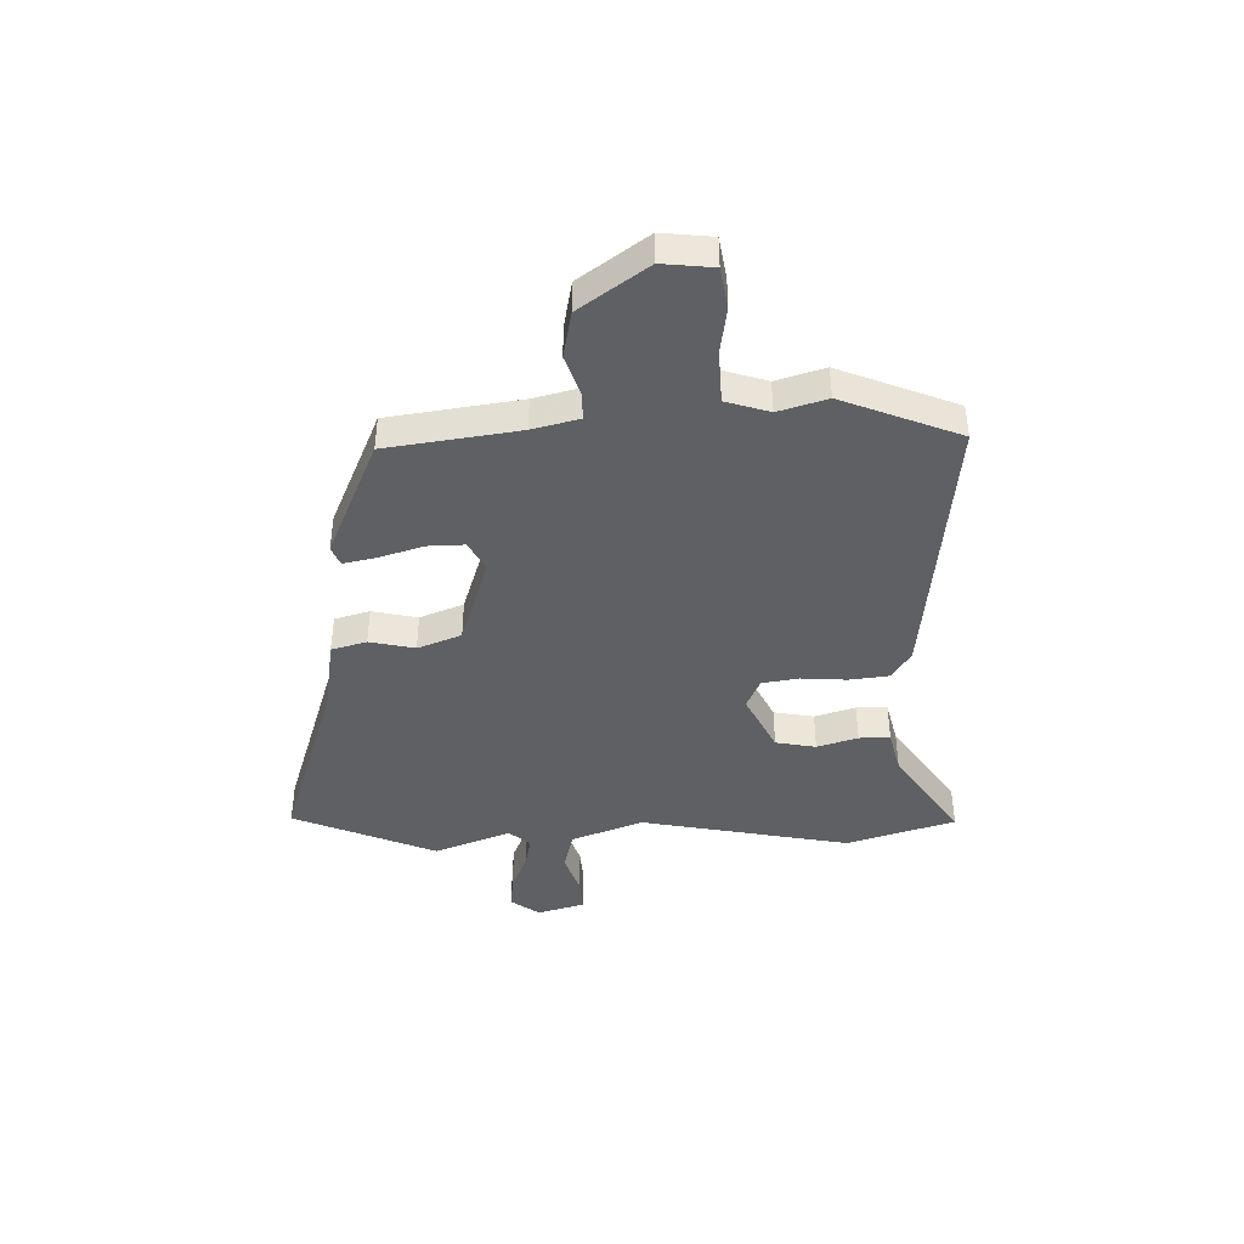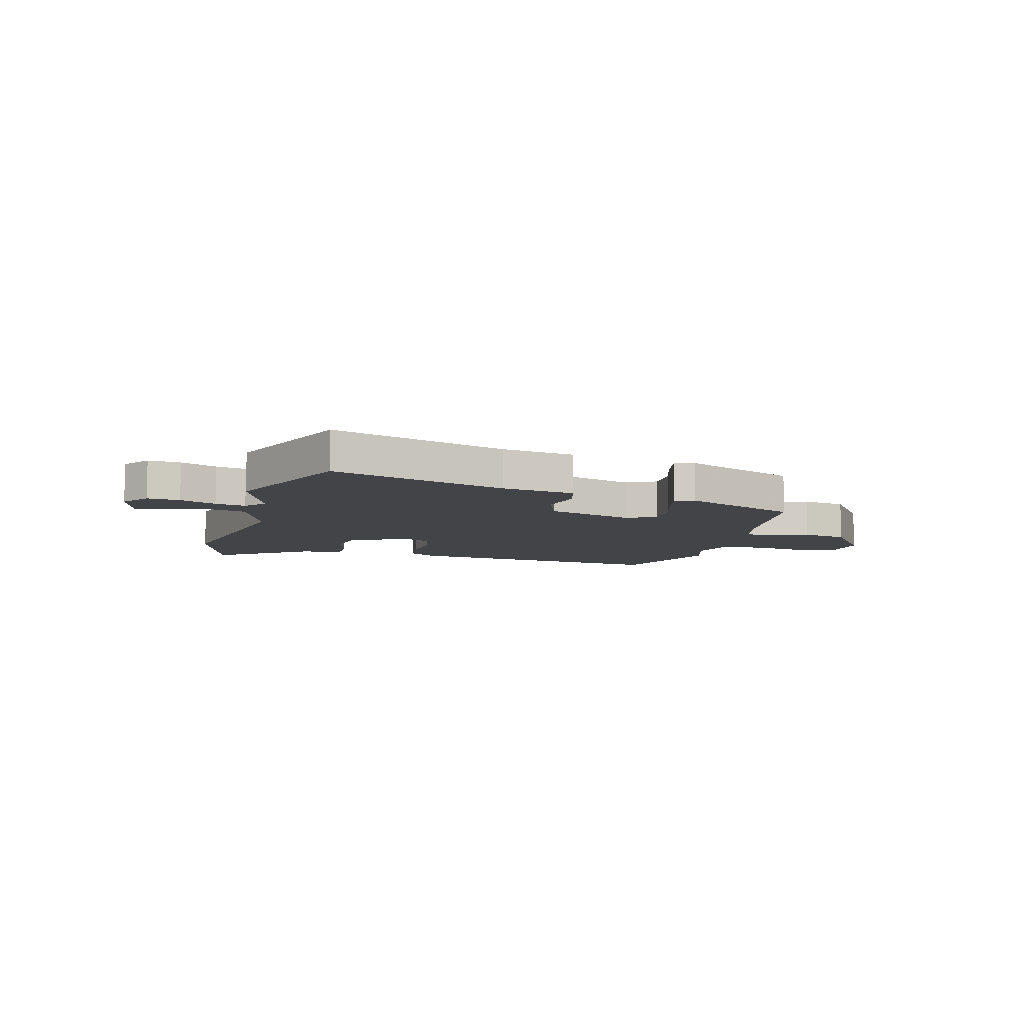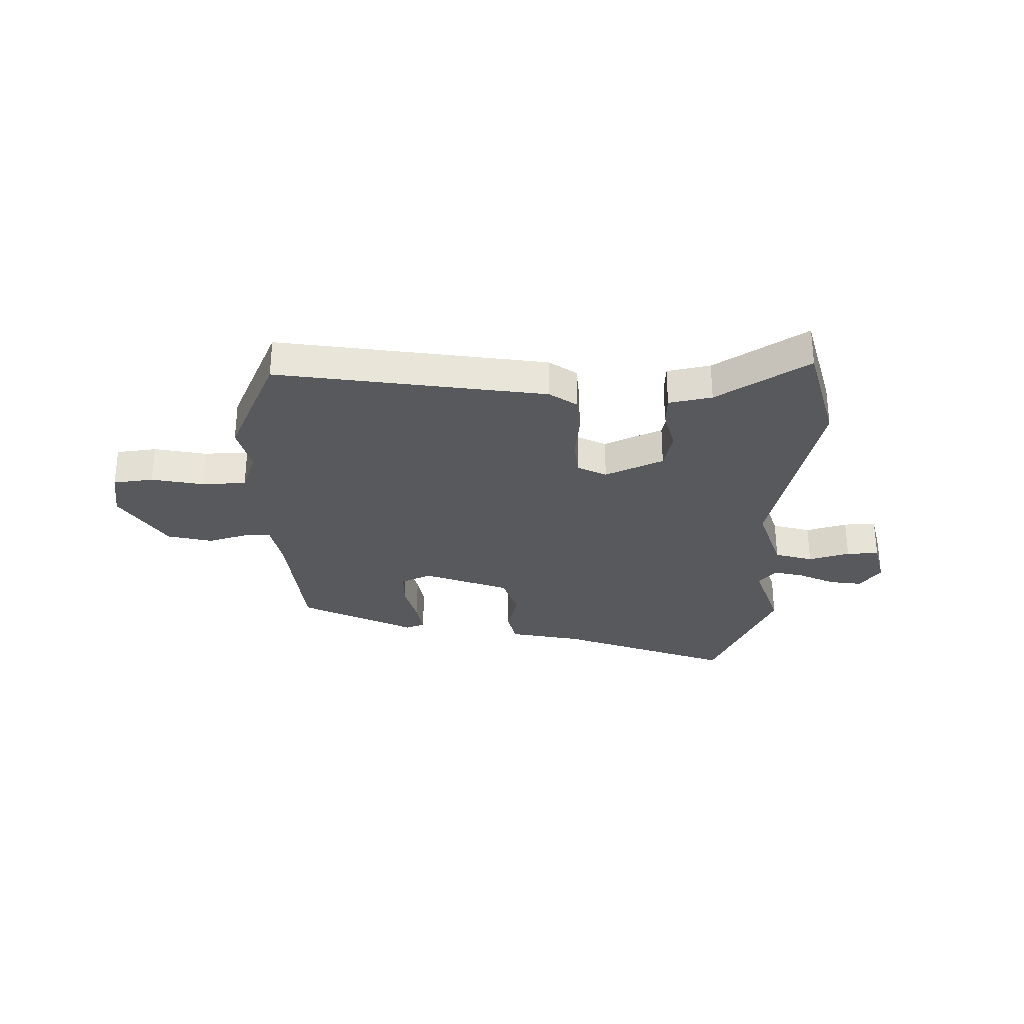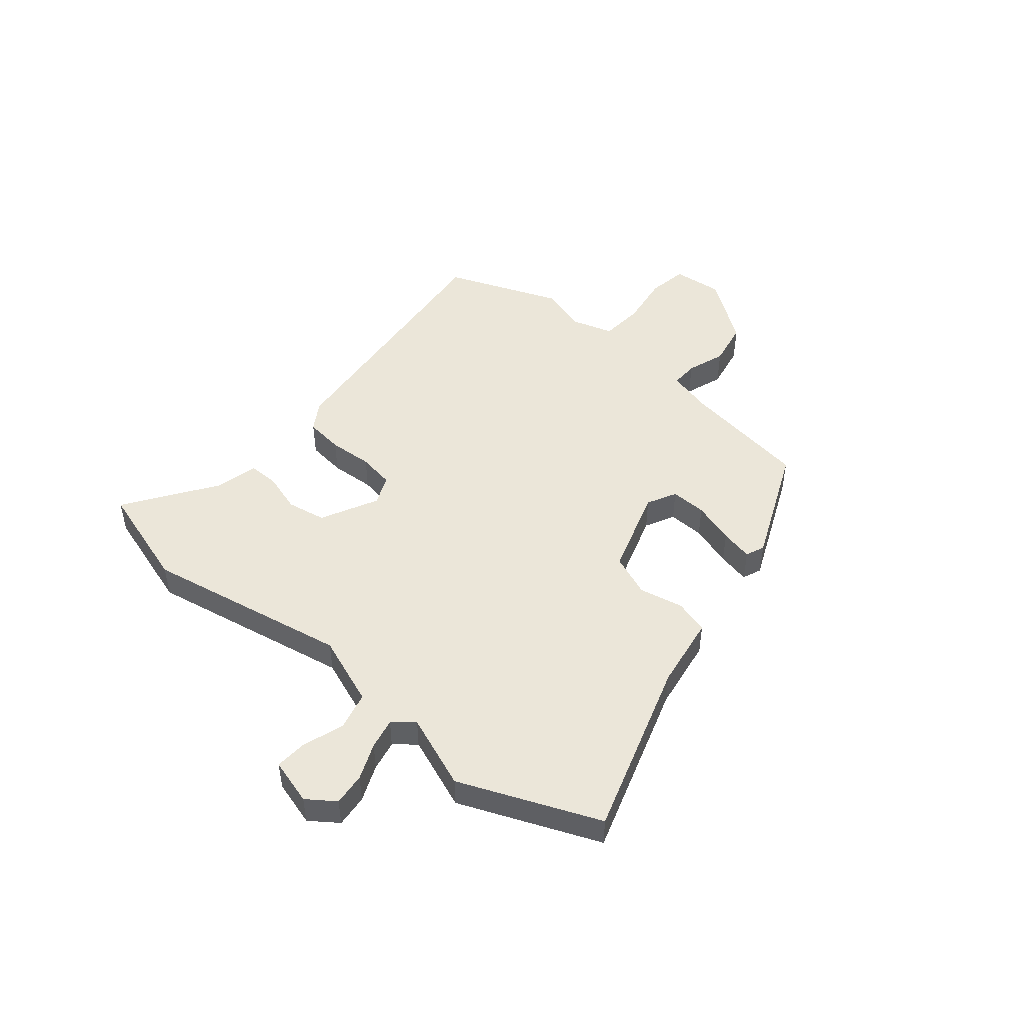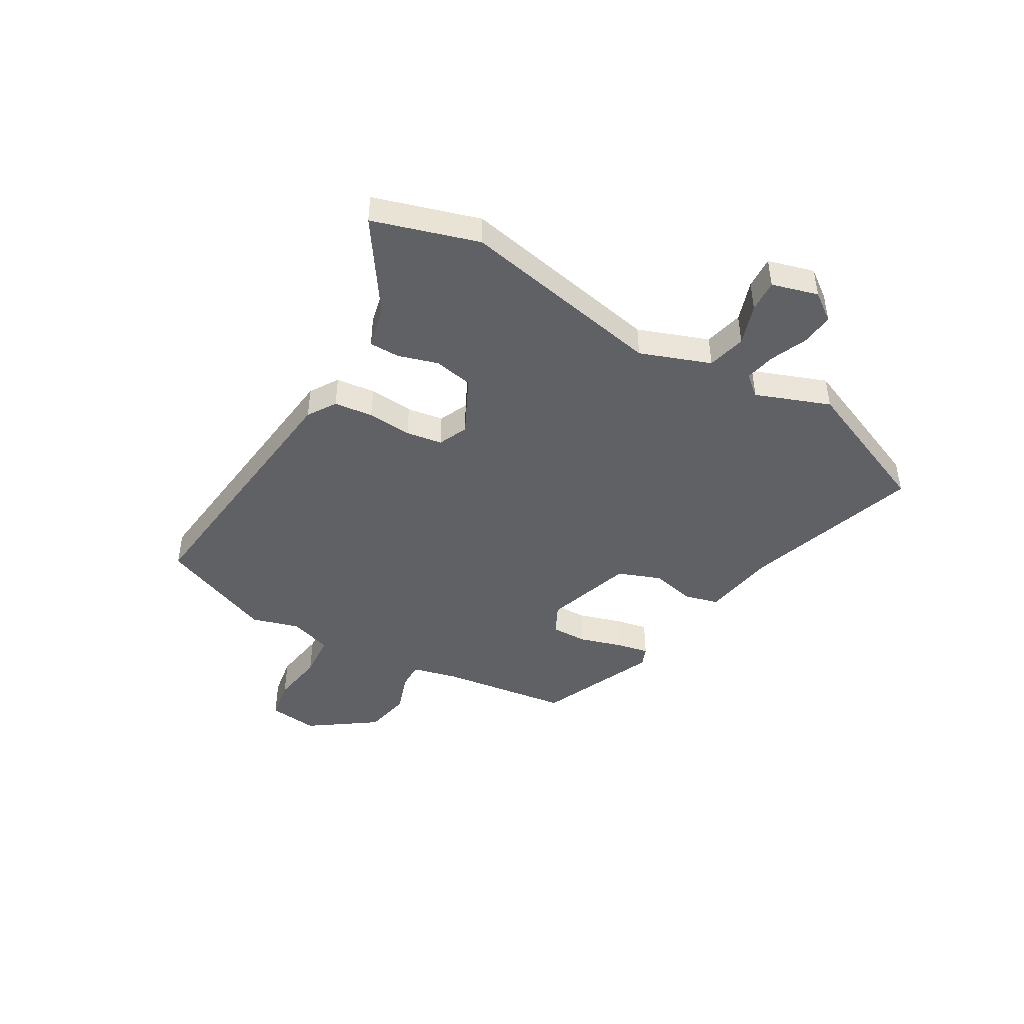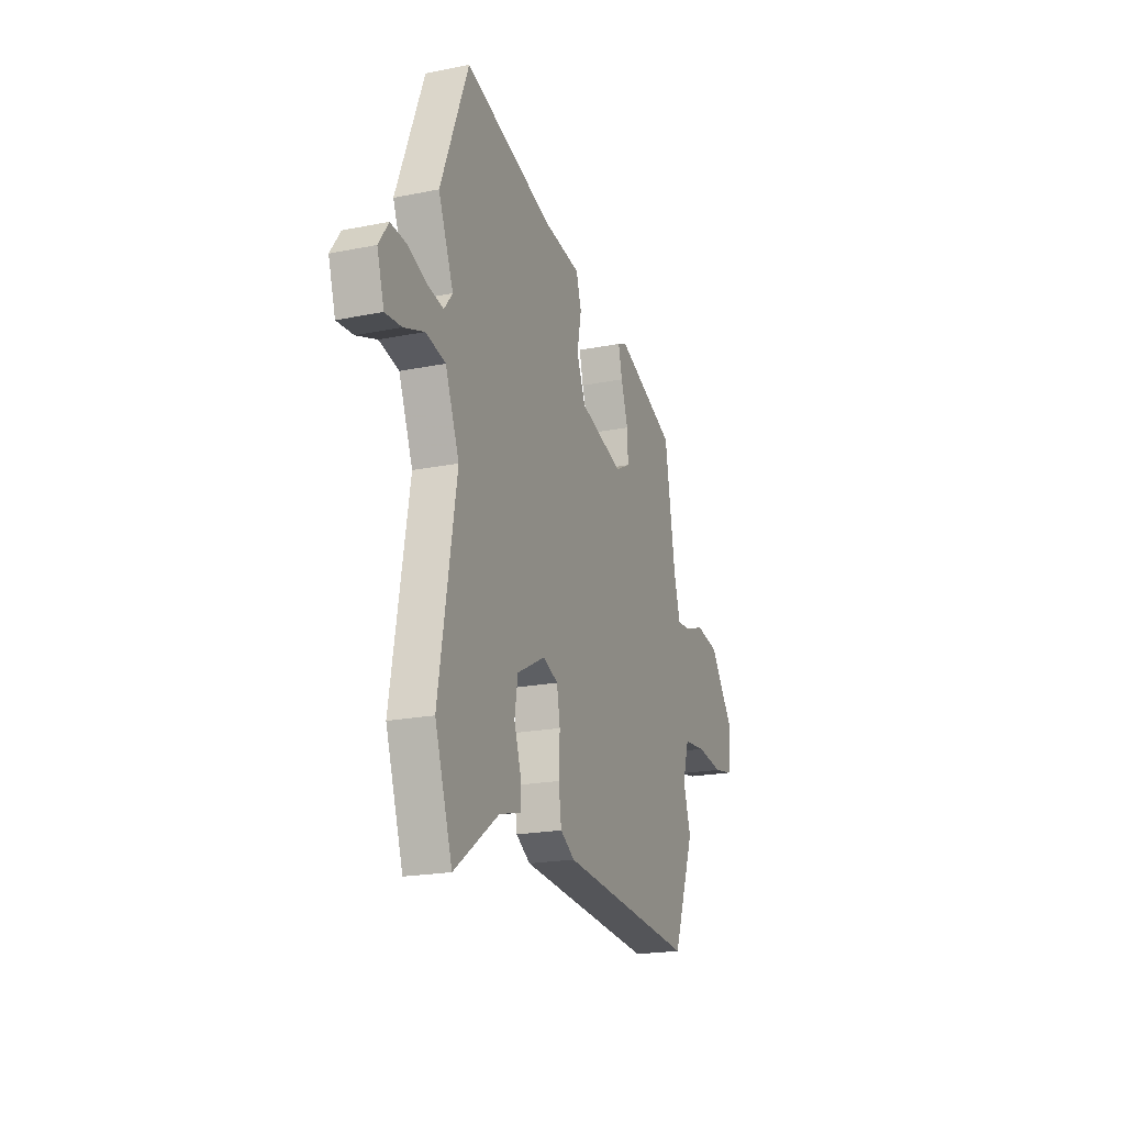
<metadata>
{"format":"obj","ext":"obj","renderer":"f3d","projection":"perspective","resolution":1024,"background":"white","views":[{"elev":-42.4,"azim":90.3,"up":"+Y"},{"elev":-8.2,"azim":-16.1,"up":"+Y"},{"elev":-30.0,"azim":177.6,"up":"+Y"},{"elev":47.9,"azim":-51.0,"up":"+Y"},{"elev":-45.4,"azim":-121.6,"up":"+Y"},{"elev":-20.2,"azim":-69.7,"up":"+Z"}]}
</metadata>
<code>
v -0.554 0.07 0.362
v -0.452 0.07 0.622
v -0.125 0.07 0.523
v 0.011 0.07 0.504
v 0.03 0.07 0.441
v 0.014 0.07 0.359
v 0.046 0.07 0.281
v 0.208 0.07 0.232
v 0.262 0.07 0.261
v 0.259 0.07 0.328
v 0.233 0.07 0.406
v 0.219 0.07 0.466
v 0.254 0.07 0.481
v 0.472 0.07 0.391
v 0.511 0.07 0.154
v 0.534 0.07 0.07
v 0.585 0.07 0.072
v 0.656 0.07 0.098
v 0.741 0.07 0.083
v 0.83 0.07 -0.037
v 0.822 0.07 -0.129
v 0.748 0.07 -0.143
v 0.65 0.07 -0.13
v 0.568 0.07 -0.138
v 0.545 0.07 -0.217
v 0.573 0.07 -0.304
v 0.493 0.07 -0.518
v -0.008 0.07 -0.475
v -0.061 0.07 -0.443
v -0.071 0.07 -0.371
v -0.067 0.07 -0.289
v -0.079 0.07 -0.222
v -0.134 0.07 -0.199
v -0.239 0.07 -0.254
v -0.251 0.07 -0.327
v -0.227 0.07 -0.4
v -0.226 0.07 -0.456
v -0.305 0.07 -0.477
v -0.469 0.07 -0.594
v -0.533 0.07 -0.4
v -0.468 0.07 -0.02
v -0.519 0.07 0.109
v -0.591 0.07 0.125
v -0.666 0.07 0.098
v -0.726 0.07 0.093
v -0.752 0.07 0.178
v -0.716 0.07 0.23
v -0.655 0.07 0.225
v -0.587 0.07 0.198
v -0.53 0.07 0.187
v -0.499 0.07 0.226
v -0.554 0 0.362
v -0.452 0 0.622
v -0.125 0 0.523
v 0.011 0 0.504
v 0.03 0 0.441
v 0.014 0 0.359
v 0.046 0 0.281
v 0.208 0 0.232
v 0.262 0 0.261
v 0.259 0 0.328
v 0.233 0 0.406
v 0.219 0 0.466
v 0.254 0 0.481
v 0.472 0 0.391
v 0.511 0 0.154
v 0.534 0 0.07
v 0.585 0 0.072
v 0.656 0 0.098
v 0.741 0 0.083
v 0.83 0 -0.037
v 0.822 0 -0.129
v 0.748 0 -0.143
v 0.65 0 -0.13
v 0.568 0 -0.138
v 0.545 0 -0.217
v 0.573 0 -0.304
v 0.493 0 -0.518
v -0.008 0 -0.475
v -0.061 0 -0.443
v -0.071 0 -0.371
v -0.067 0 -0.289
v -0.079 0 -0.222
v -0.134 0 -0.199
v -0.239 0 -0.254
v -0.251 0 -0.327
v -0.227 0 -0.4
v -0.226 0 -0.456
v -0.305 0 -0.477
v -0.469 0 -0.594
v -0.533 0 -0.4
v -0.468 0 -0.02
v -0.519 0 0.109
v -0.591 0 0.125
v -0.666 0 0.098
v -0.726 0 0.093
v -0.752 0 0.178
v -0.716 0 0.23
v -0.655 0 0.225
v -0.587 0 0.198
v -0.53 0 0.187
v -0.499 0 0.226
f 47 48 49
f 46 47 49
f 45 46 49
f 44 45 49
f 43 44 49
f 42 43 49 50
f 41 42 50 51
f 38 39 40 41
f 38 41 51
f 37 38 51
f 36 37 51
f 35 36 51
f 29 30 31
f 28 29 31
f 27 28 31
f 26 27 31
f 25 26 31
f 24 25 31 32
f 21 22 23
f 20 21 23
f 19 20 23
f 18 19 23
f 17 18 23
f 16 17 23 24
f 24 32 33
f 16 24 33
f 15 16 33
f 13 14 15
f 12 13 15
f 11 12 15
f 10 11 15
f 3 4 5 6
f 3 6 7
f 1 2 3
f 51 1 3
f 35 51 3
f 34 35 3
f 9 10 15
f 15 33 34
f 9 15 34
f 8 9 34
f 34 3 7
f 7 8 34
f 100 99 98
f 100 98 97
f 100 97 96
f 100 96 95
f 100 95 94
f 101 100 94 93
f 102 101 93 92
f 92 91 90 89
f 102 92 89
f 102 89 88
f 102 88 87
f 102 87 86
f 82 81 80
f 82 80 79
f 82 79 78
f 82 78 77
f 82 77 76
f 83 82 76 75
f 74 73 72
f 74 72 71
f 74 71 70
f 74 70 69
f 74 69 68
f 75 74 68 67
f 84 83 75
f 84 75 67
f 84 67 66
f 66 65 64
f 66 64 63
f 66 63 62
f 66 62 61
f 57 56 55 54
f 58 57 54
f 54 53 52
f 54 52 102
f 54 102 86
f 54 86 85
f 66 61 60
f 85 84 66
f 85 66 60
f 85 60 59
f 58 54 85
f 85 59 58
f 1 52 53 2
f 2 53 54 3
f 3 54 55 4
f 4 55 56 5
f 5 56 57 6
f 6 57 58 7
f 7 58 59 8
f 8 59 60 9
f 9 60 61 10
f 10 61 62 11
f 11 62 63 12
f 12 63 64 13
f 13 64 65 14
f 14 65 66 15
f 15 66 67 16
f 16 67 68 17
f 17 68 69 18
f 18 69 70 19
f 19 70 71 20
f 20 71 72 21
f 21 72 73 22
f 22 73 74 23
f 23 74 75 24
f 24 75 76 25
f 25 76 77 26
f 26 77 78 27
f 27 78 79 28
f 28 79 80 29
f 29 80 81 30
f 30 81 82 31
f 31 82 83 32
f 32 83 84 33
f 33 84 85 34
f 34 85 86 35
f 35 86 87 36
f 36 87 88 37
f 37 88 89 38
f 38 89 90 39
f 39 90 91 40
f 40 91 92 41
f 41 92 93 42
f 42 93 94 43
f 43 94 95 44
f 44 95 96 45
f 45 96 97 46
f 46 97 98 47
f 47 98 99 48
f 48 99 100 49
f 49 100 101 50
f 50 101 102 51
f 51 102 52 1

</code>
